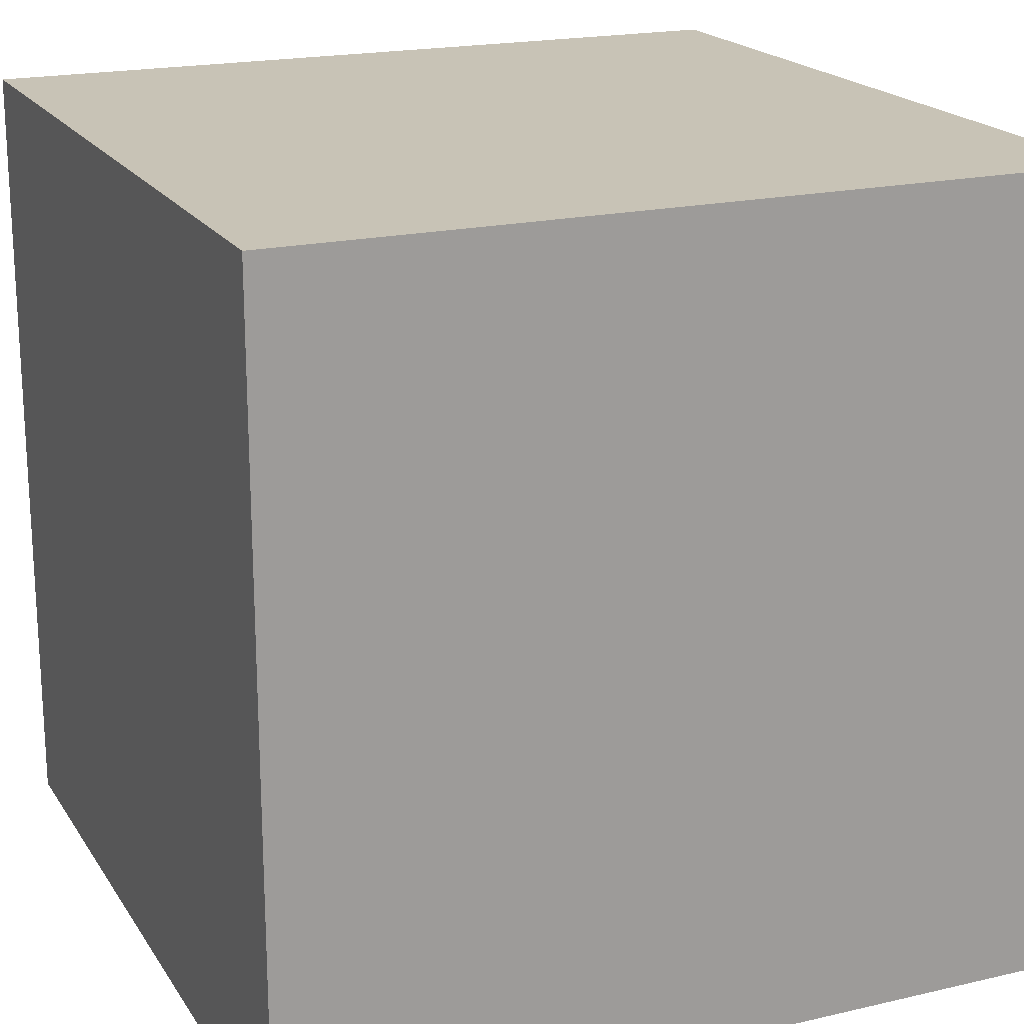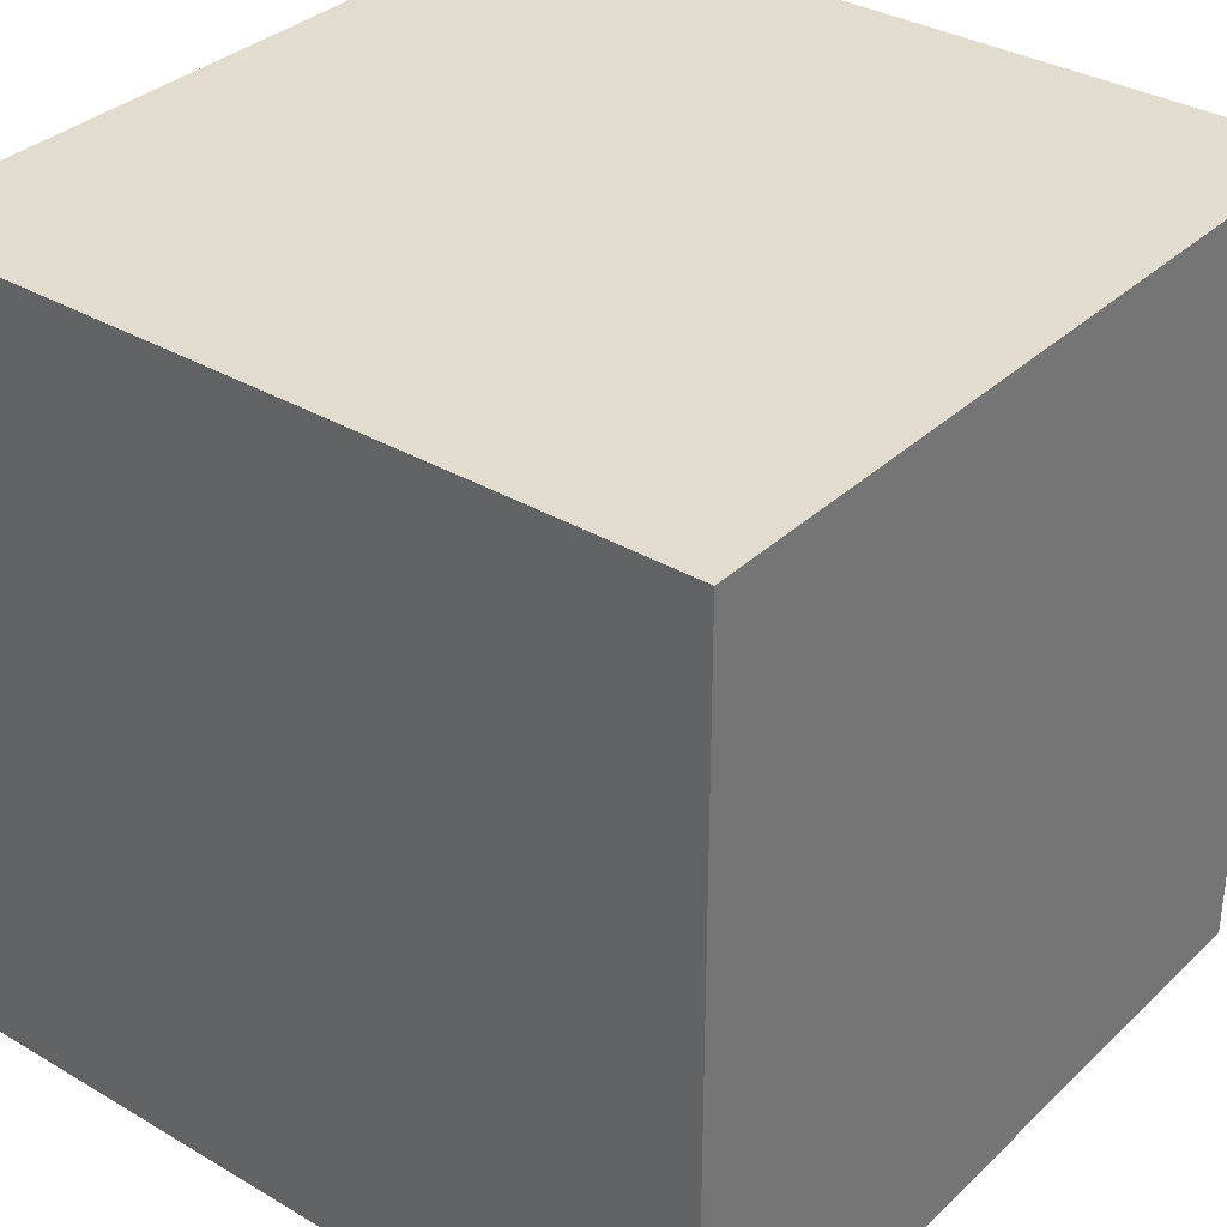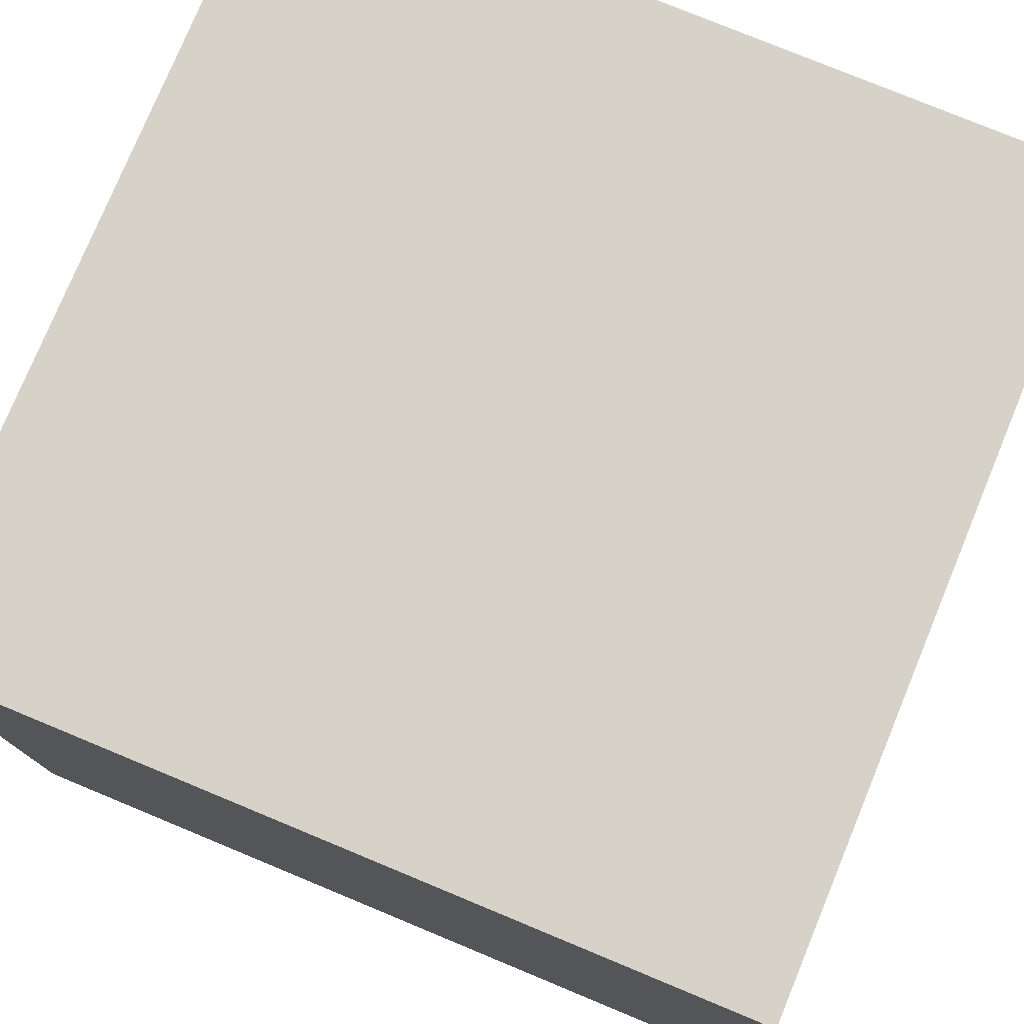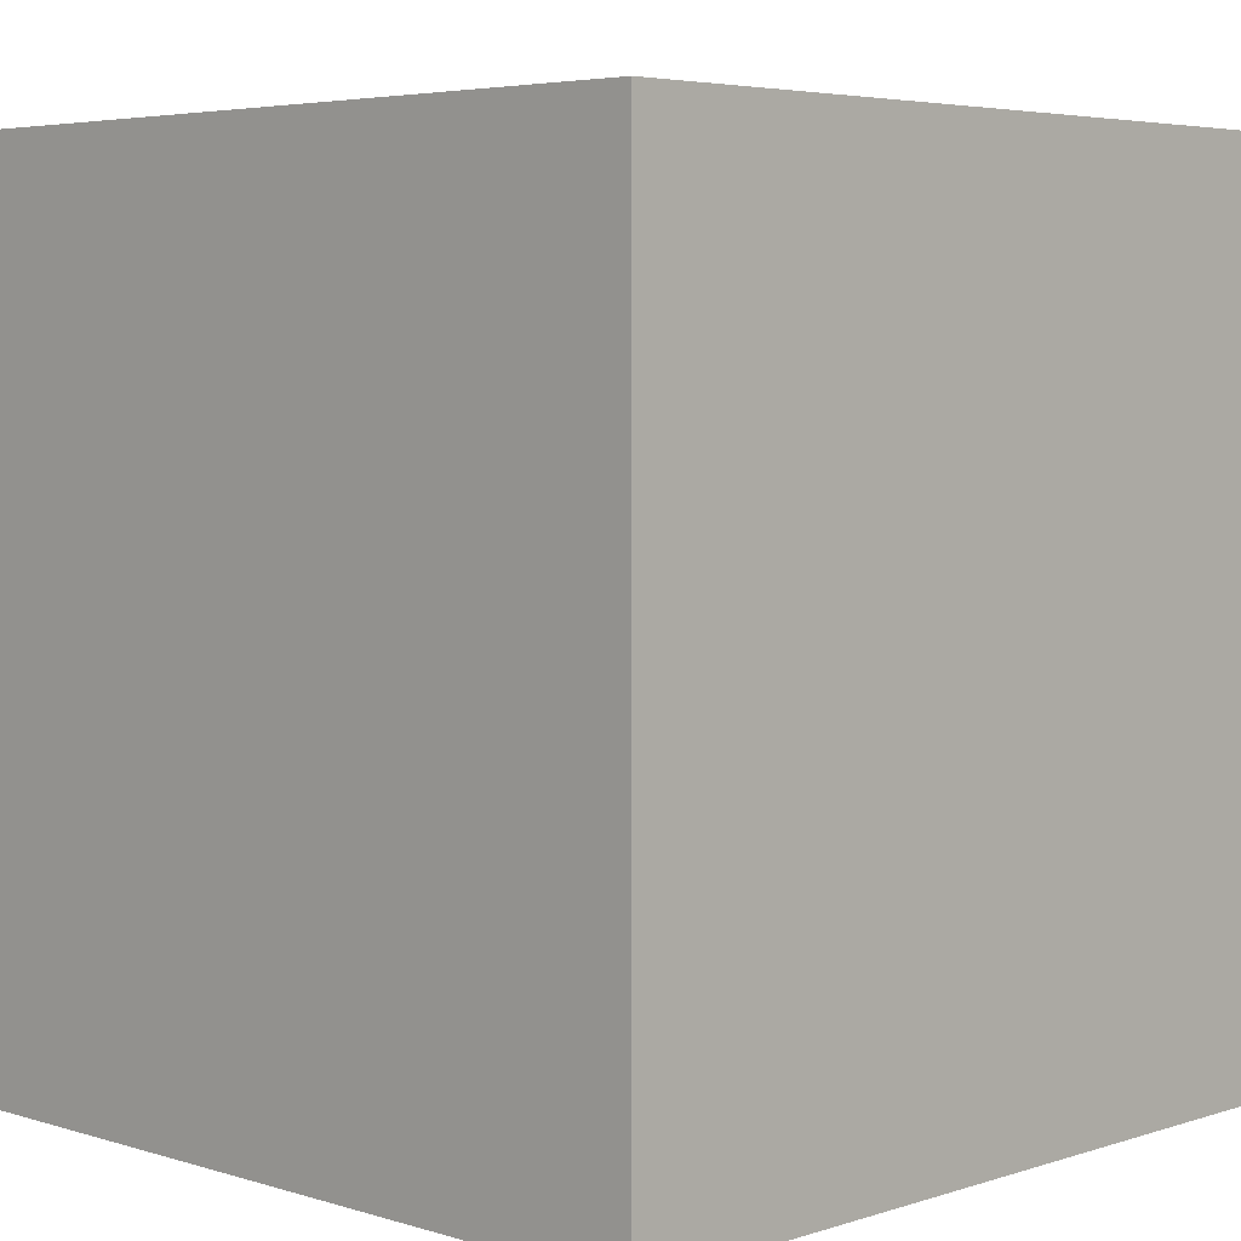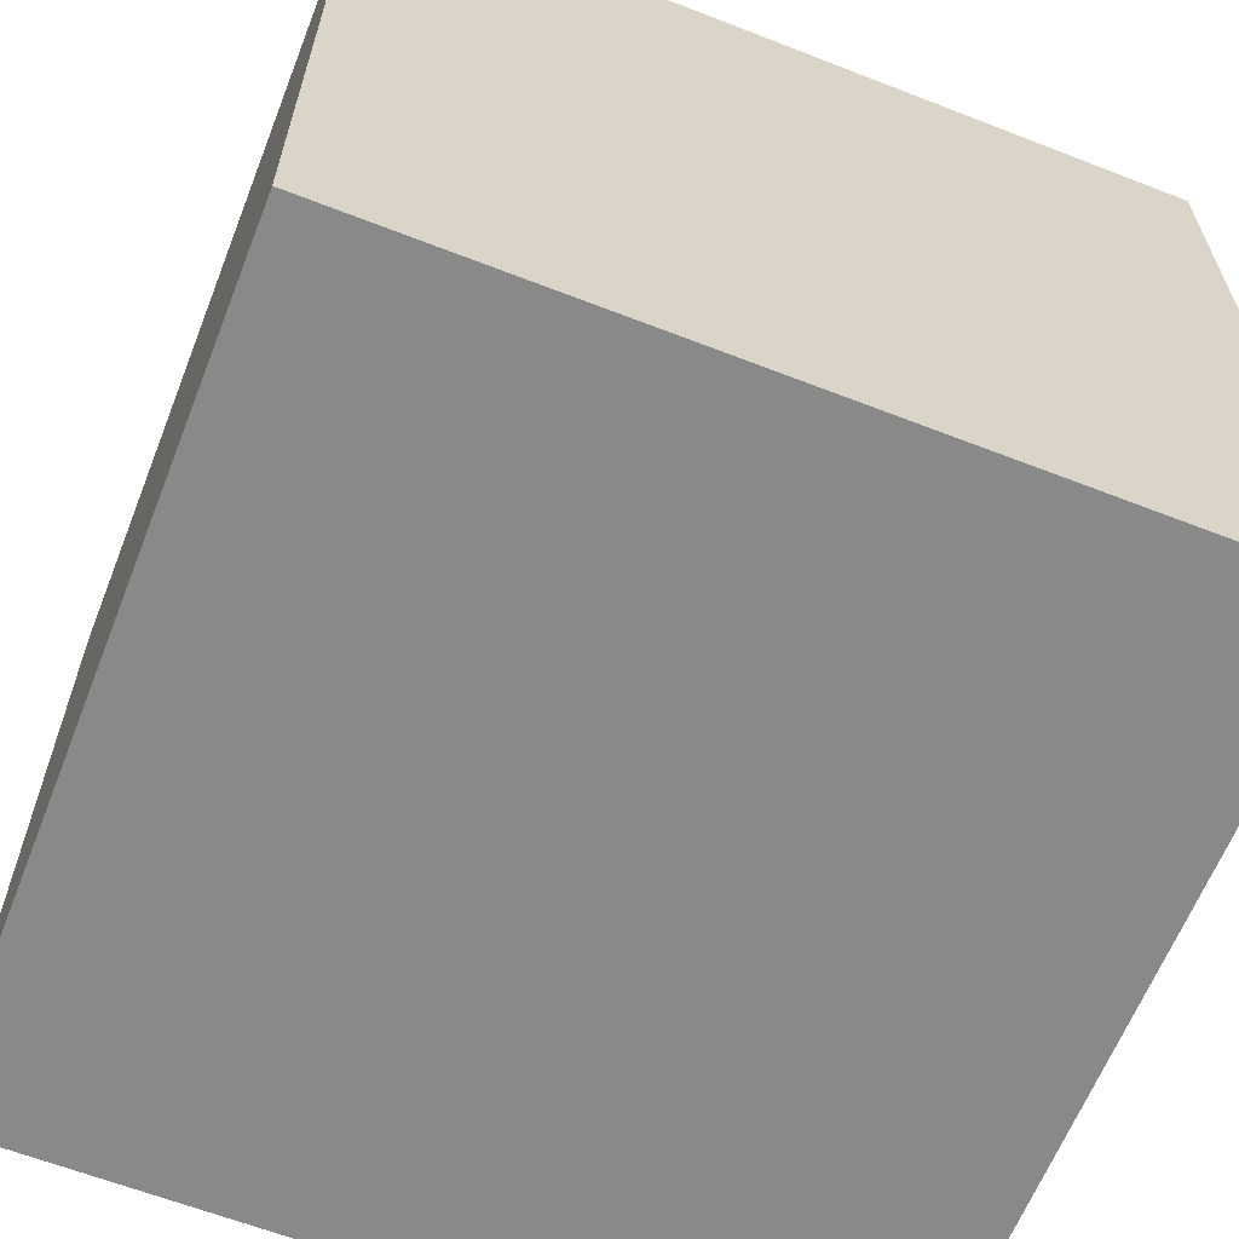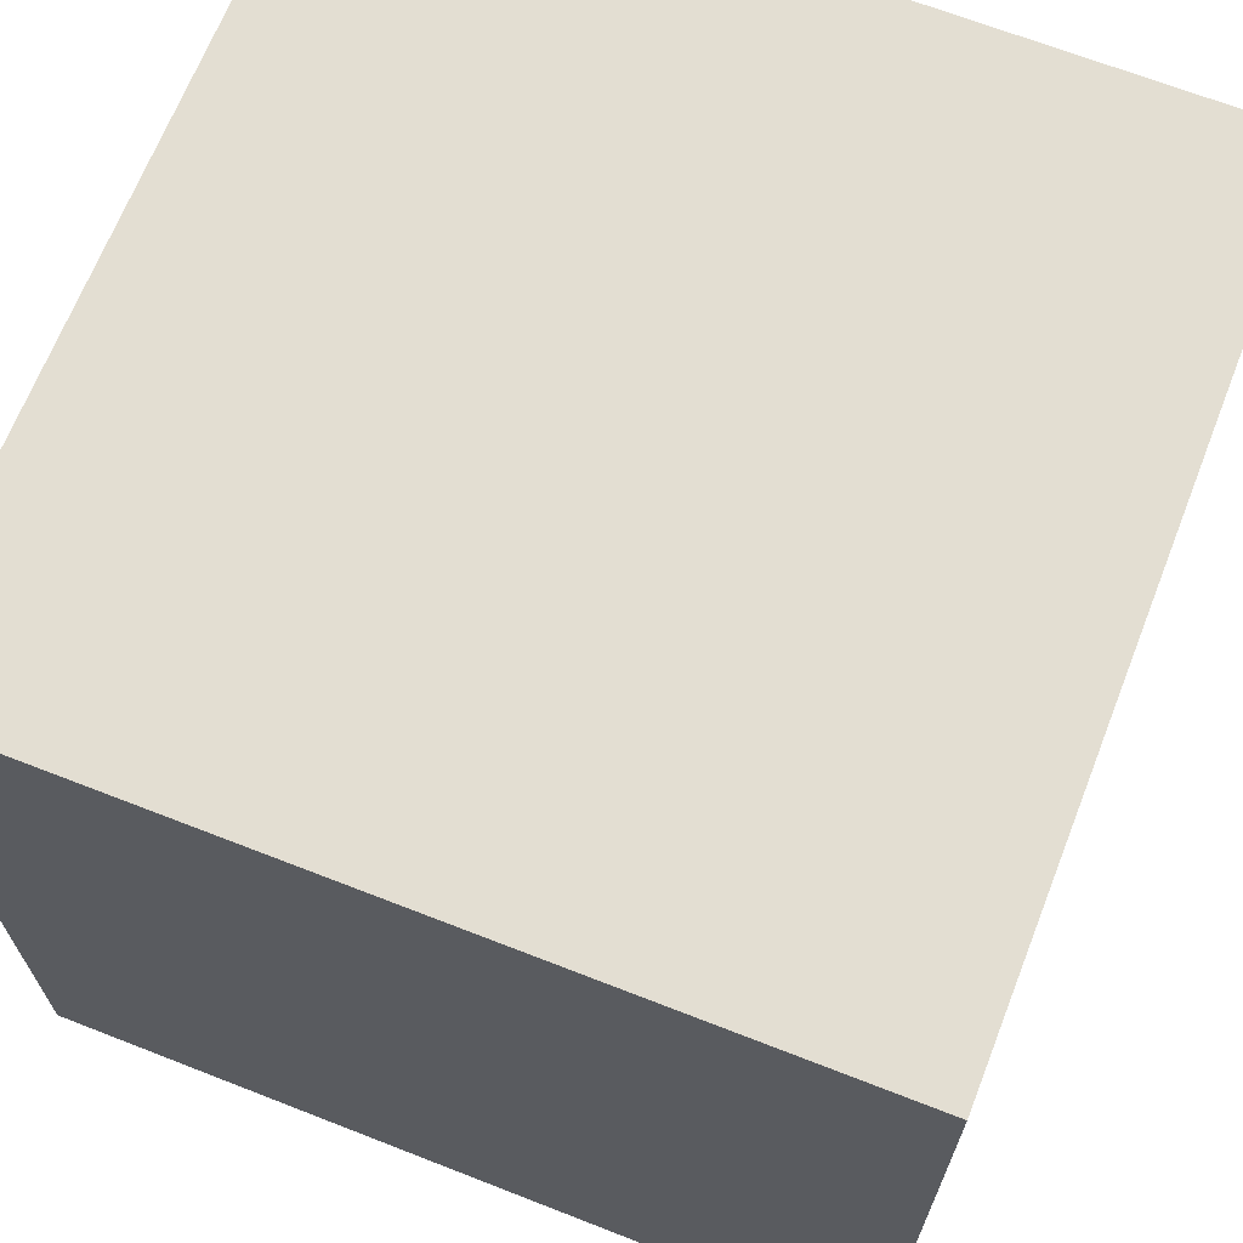
<metadata>
{"format":"obj","ext":"obj","renderer":"f3d","projection":"perspective","resolution":1024,"background":"white","views":[{"elev":19.5,"azim":66.6,"up":"+Y"},{"elev":34.0,"azim":38.6,"up":"+Z"},{"elev":77.5,"azim":-67.5,"up":"+Z"},{"elev":4.7,"azim":-45.7,"up":"+Y"},{"elev":-63.1,"azim":158.5,"up":"+Z"},{"elev":67.6,"azim":21.4,"up":"+Z"}]}
</metadata>
<code>
o pCube1
v -0.004997 0.004997 -0.004997
v -0.004997 -0.004997 0.004997
v -0.004997 0.004997 0.004997
v -0.004997 -0.004997 -0.004997
v 0.004997 0.004997 0.004997
v 0.004997 -0.004997 -0.004997
v 0.004997 0.004997 -0.004997
v 0.004997 -0.004997 0.004997
v 0 -0.004997 0.004997
v 0.004997 -0.004997 -0.004997
v 0.004997 -0.004997 0.004997
v 0 -0.004997 -0.004997
v -0.004997 -0.004997 0.004997
v -0.004997 -0.004997 -0.004997
v 0 -0.004997 -0.004997
v 0.004997 0.004997 -0.004997
v 0.004997 -0.004997 -0.004997
v 0 0.004997 -0.004997
v -0.004997 -0.004997 -0.004997
v -0.004997 0.004997 -0.004997
v 0 0.004997 -0.004997
v 0.004997 0.004997 0.004997
v 0.004997 0.004997 -0.004997
v 0 0.004997 0.004997
v -0.004997 0.004997 -0.004997
v -0.004997 0.004997 0.004997
v 0 0.004997 0.004997
v 0.004997 -0.004997 0.004997
v 0.004997 0.004997 0.004997
v 0 -0.004997 0.004997
v -0.004997 0.004997 0.004997
v -0.004997 -0.004997 0.004997
f 1 2 3
f 4 2 1
f 5 6 7
f 8 6 5
f 9 10 11
f 12 10 9
f 13 12 9
f 14 12 13
f 15 16 17
f 18 16 15
f 19 18 15
f 20 18 19
f 21 22 23
f 24 22 21
f 25 24 21
f 26 24 25
f 27 28 29
f 30 28 27
f 31 30 27
f 32 30 31

</code>
